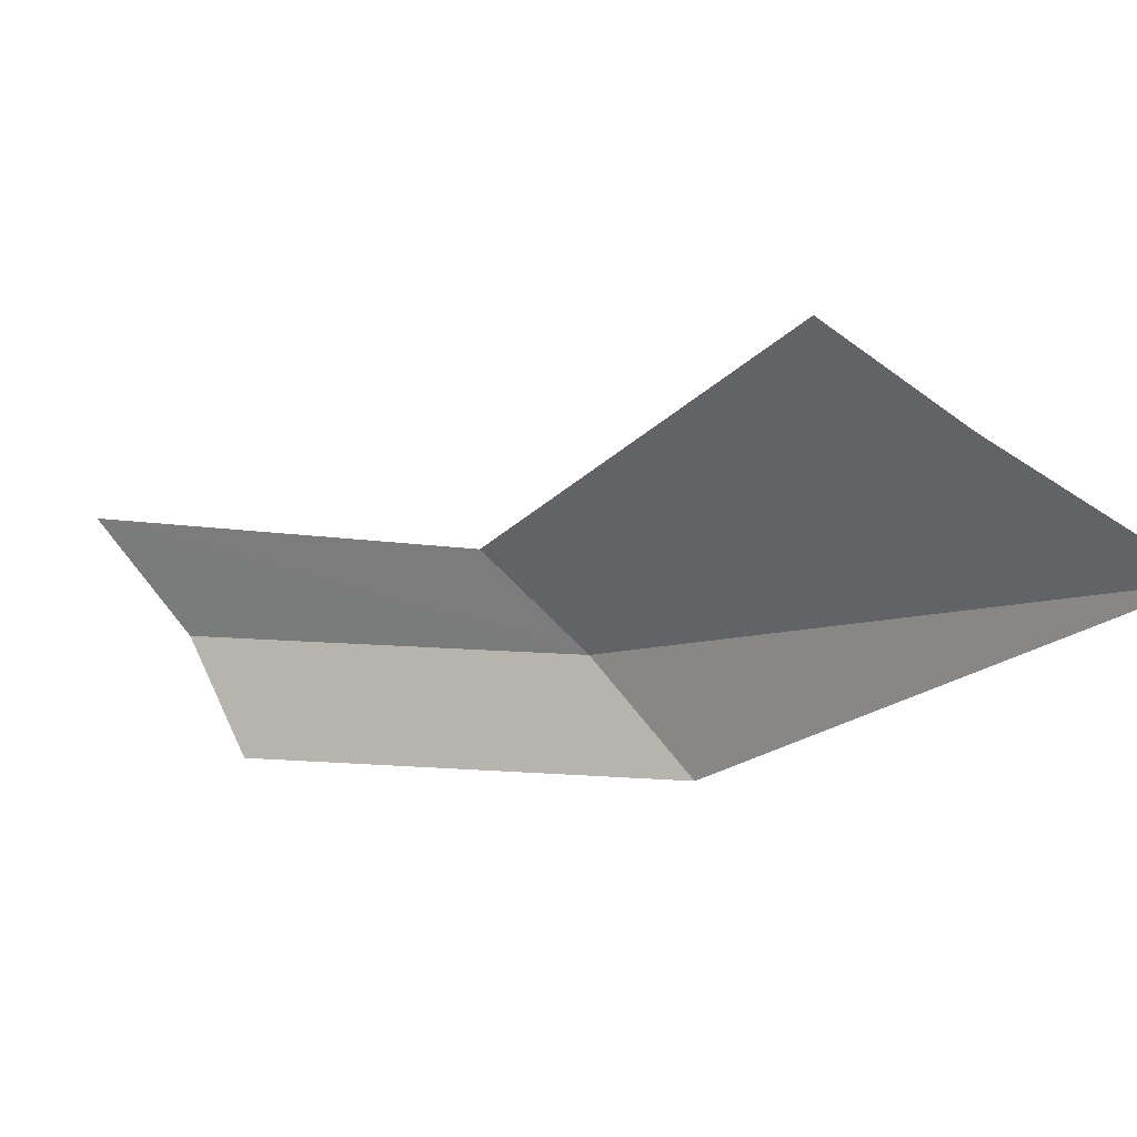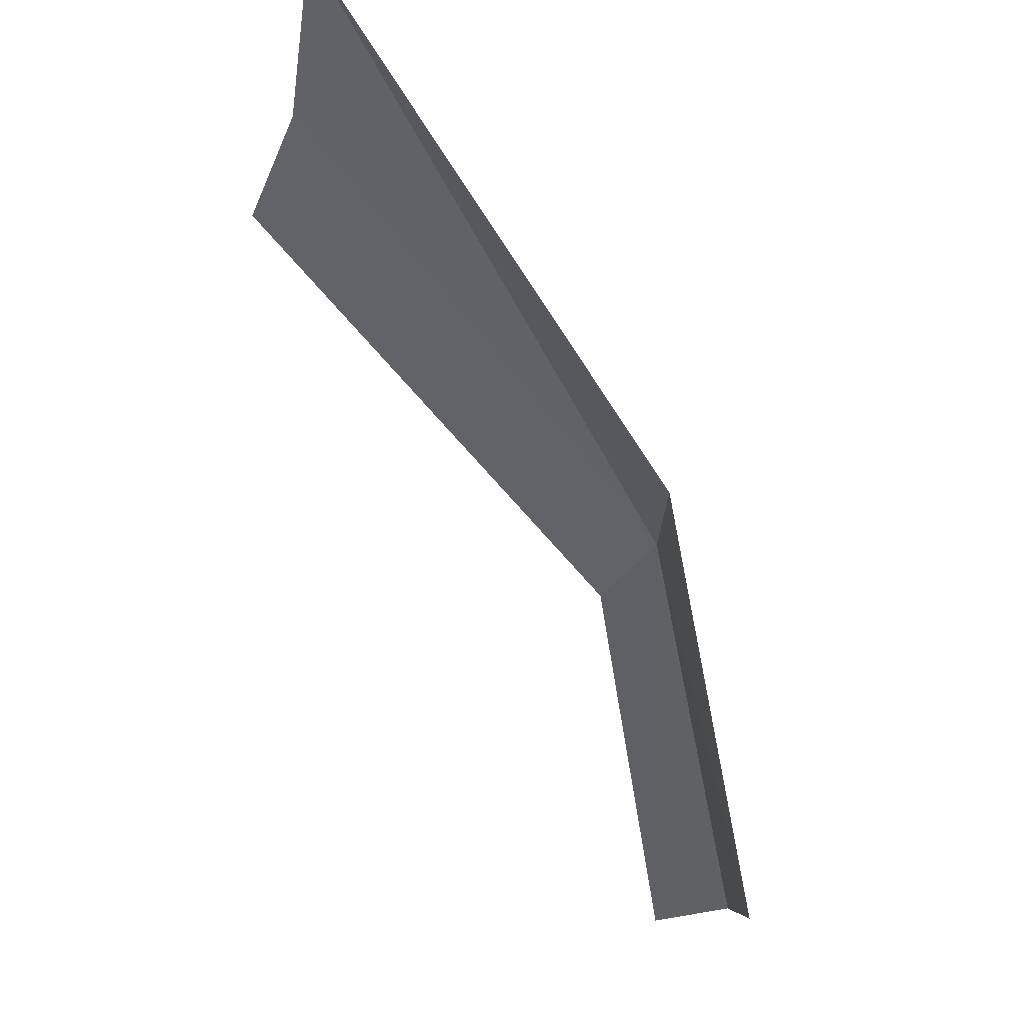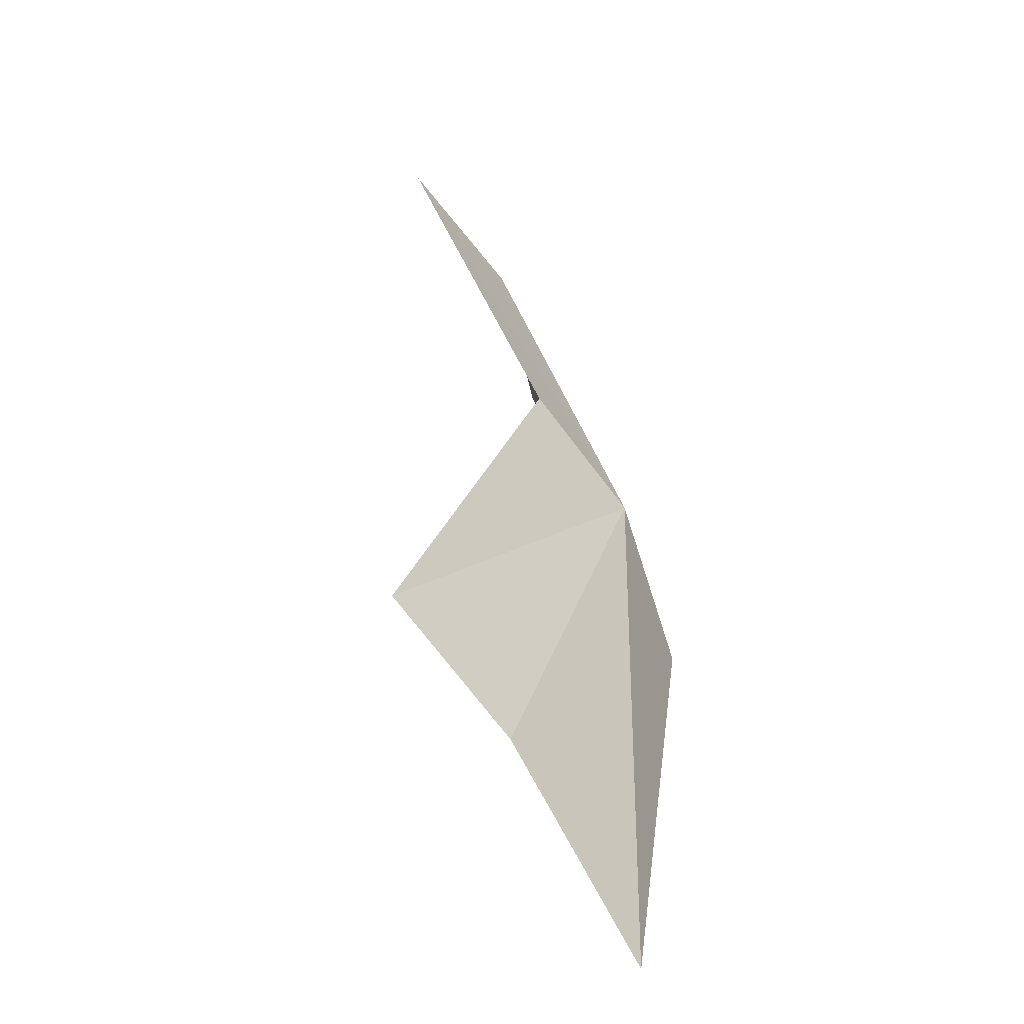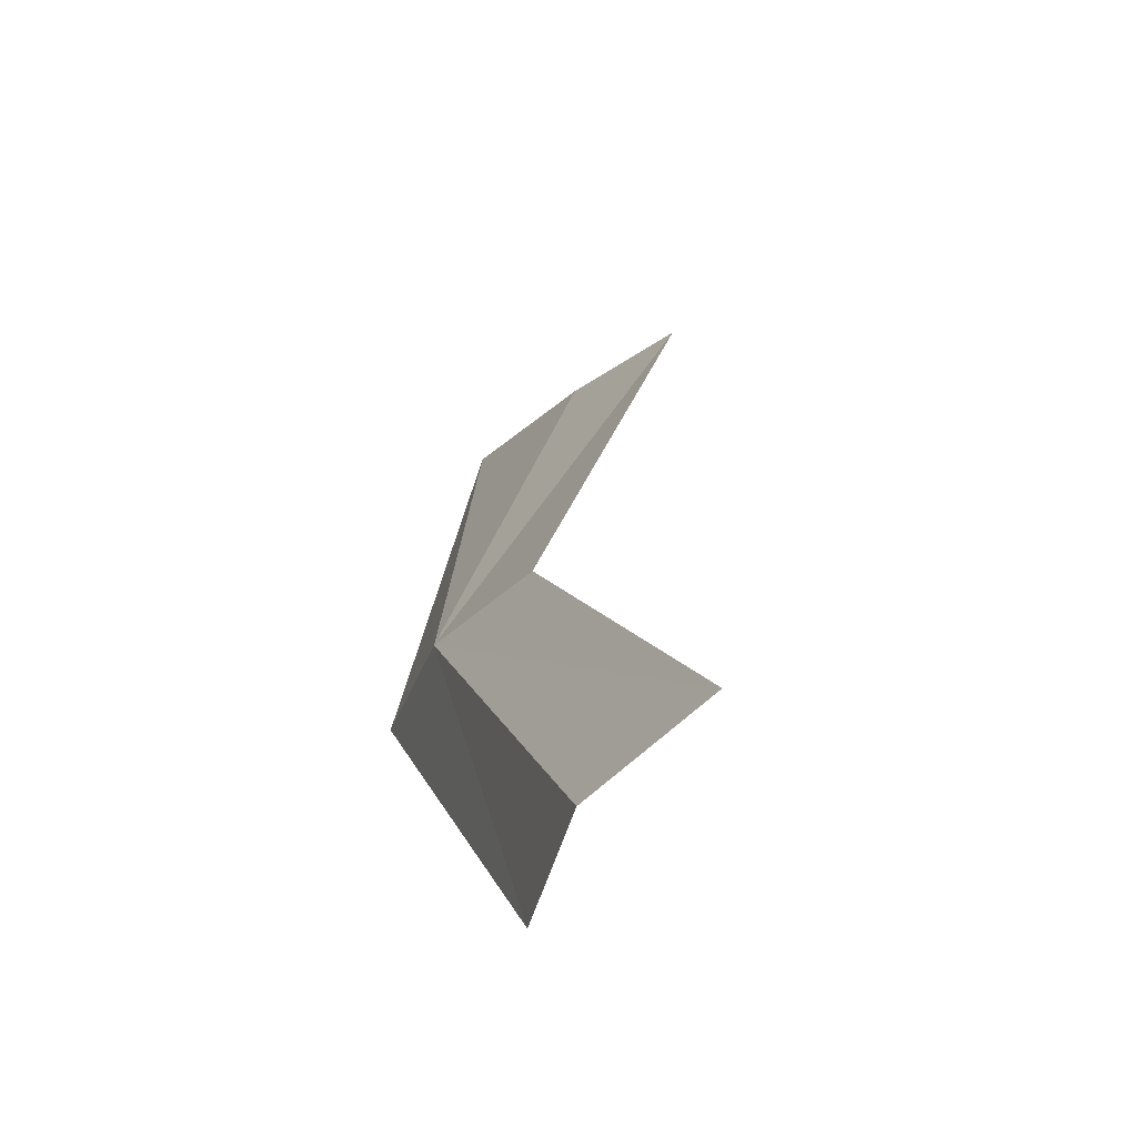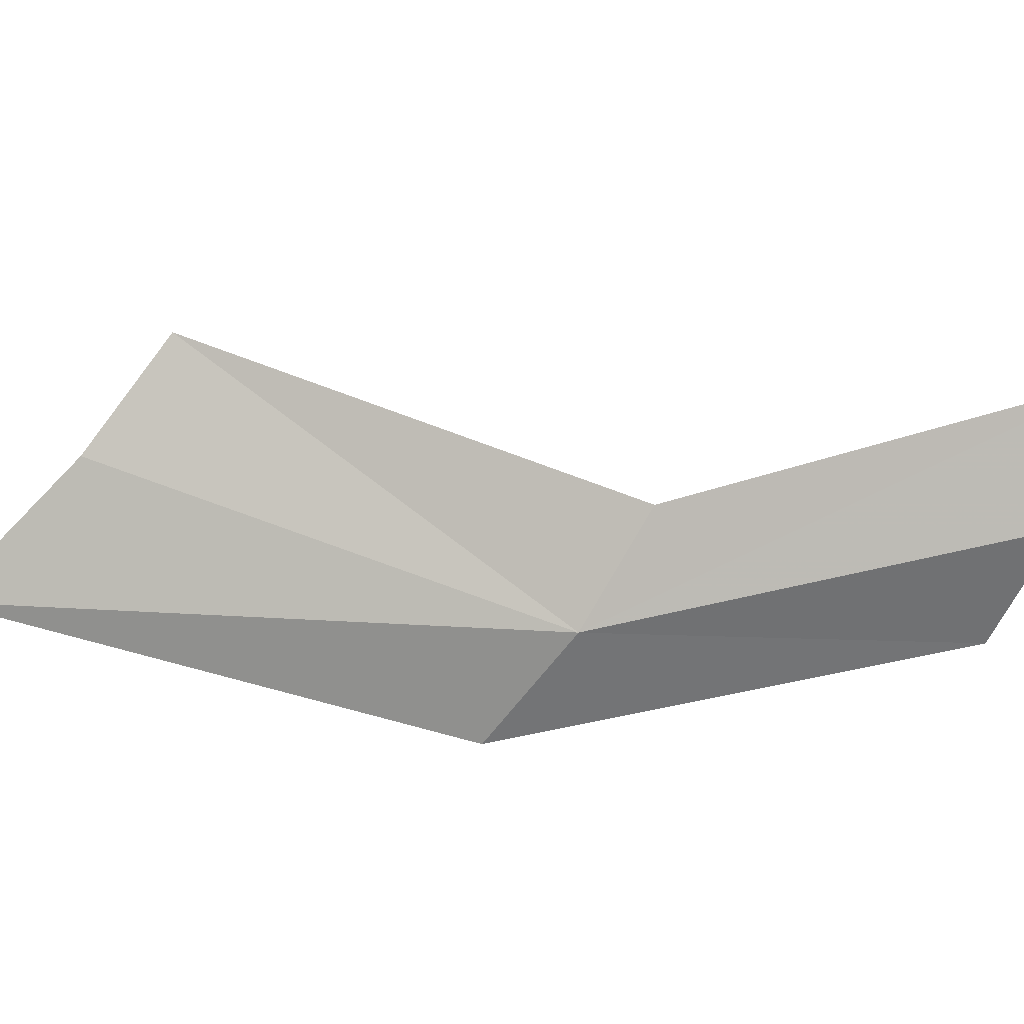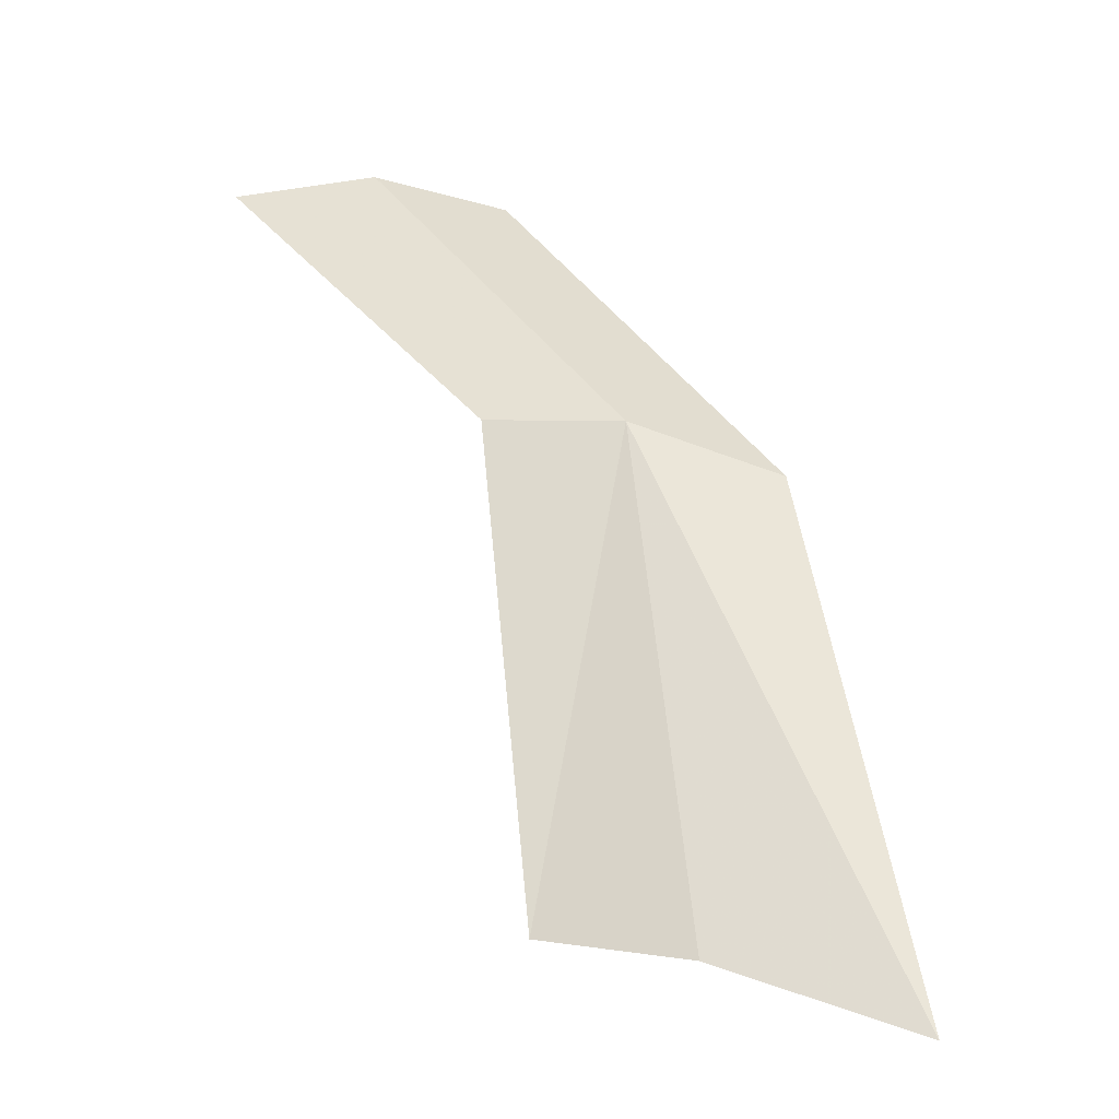
<metadata>
{"format":"obj","ext":"obj","renderer":"f3d","projection":"perspective","resolution":1024,"background":"white","views":[{"elev":-19.5,"azim":163.0,"up":"+Y"},{"elev":-70.3,"azim":-123.4,"up":"+Y"},{"elev":25.6,"azim":-150.9,"up":"+Y"},{"elev":24.1,"azim":29.8,"up":"+Y"},{"elev":45.1,"azim":-51.3,"up":"+Y"},{"elev":-11.0,"azim":-125.6,"up":"+Z"}]}
</metadata>
<code>
v -0.4164 -0.3306 0.1701
v -0.4451 -0.3389 0.1159
v -0.4242 -0.3425 0.1652
v -0.4307 -0.3268 0.1221
v -0.4191 -0.3183 0.124
v -0.4067 -0.3215 0.1709
v -0.3765 -0.312 0.1987
v -0.3861 -0.3223 0.2001
v -0.3914 -0.3346 0.1977
f 1 2 3
f 1 4 2
f 1 5 4
f 1 6 5
f 1 7 6
f 1 8 7
f 1 9 8
f 1 3 9

</code>
